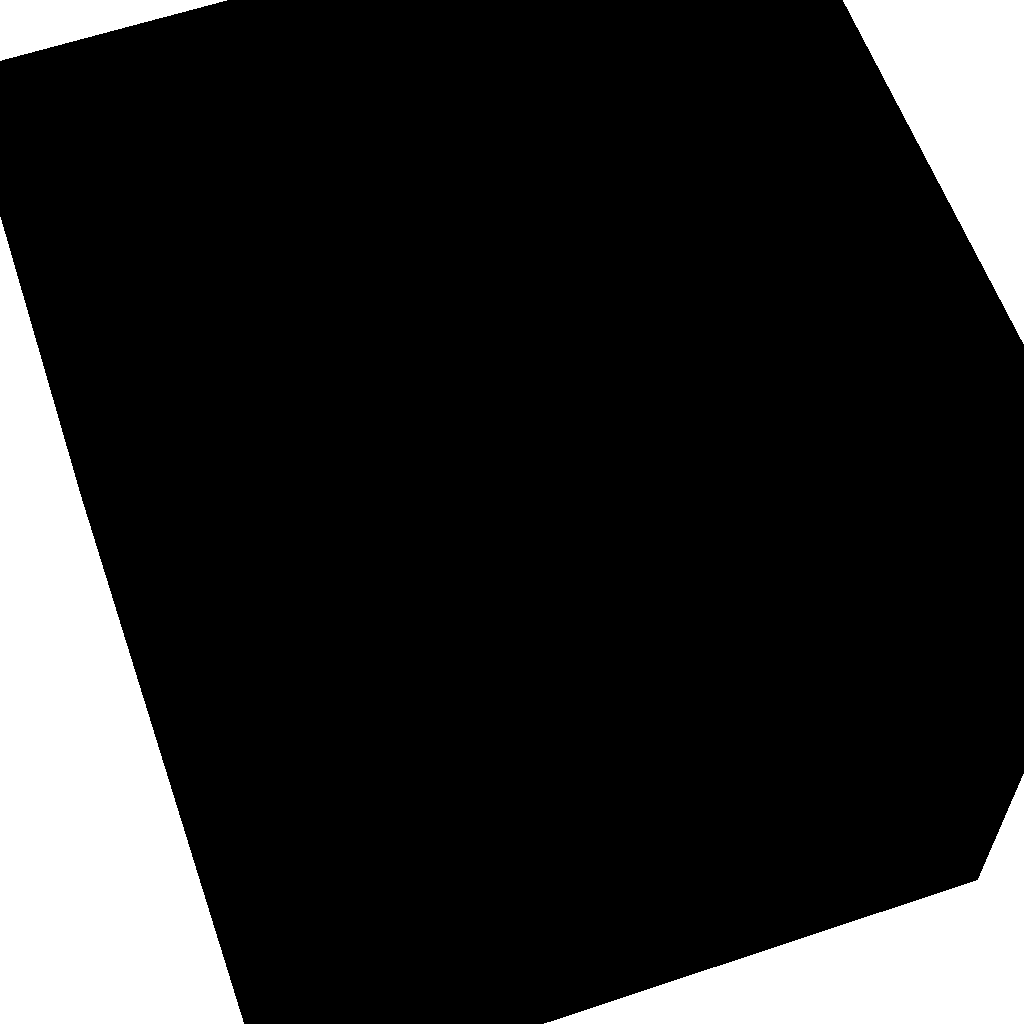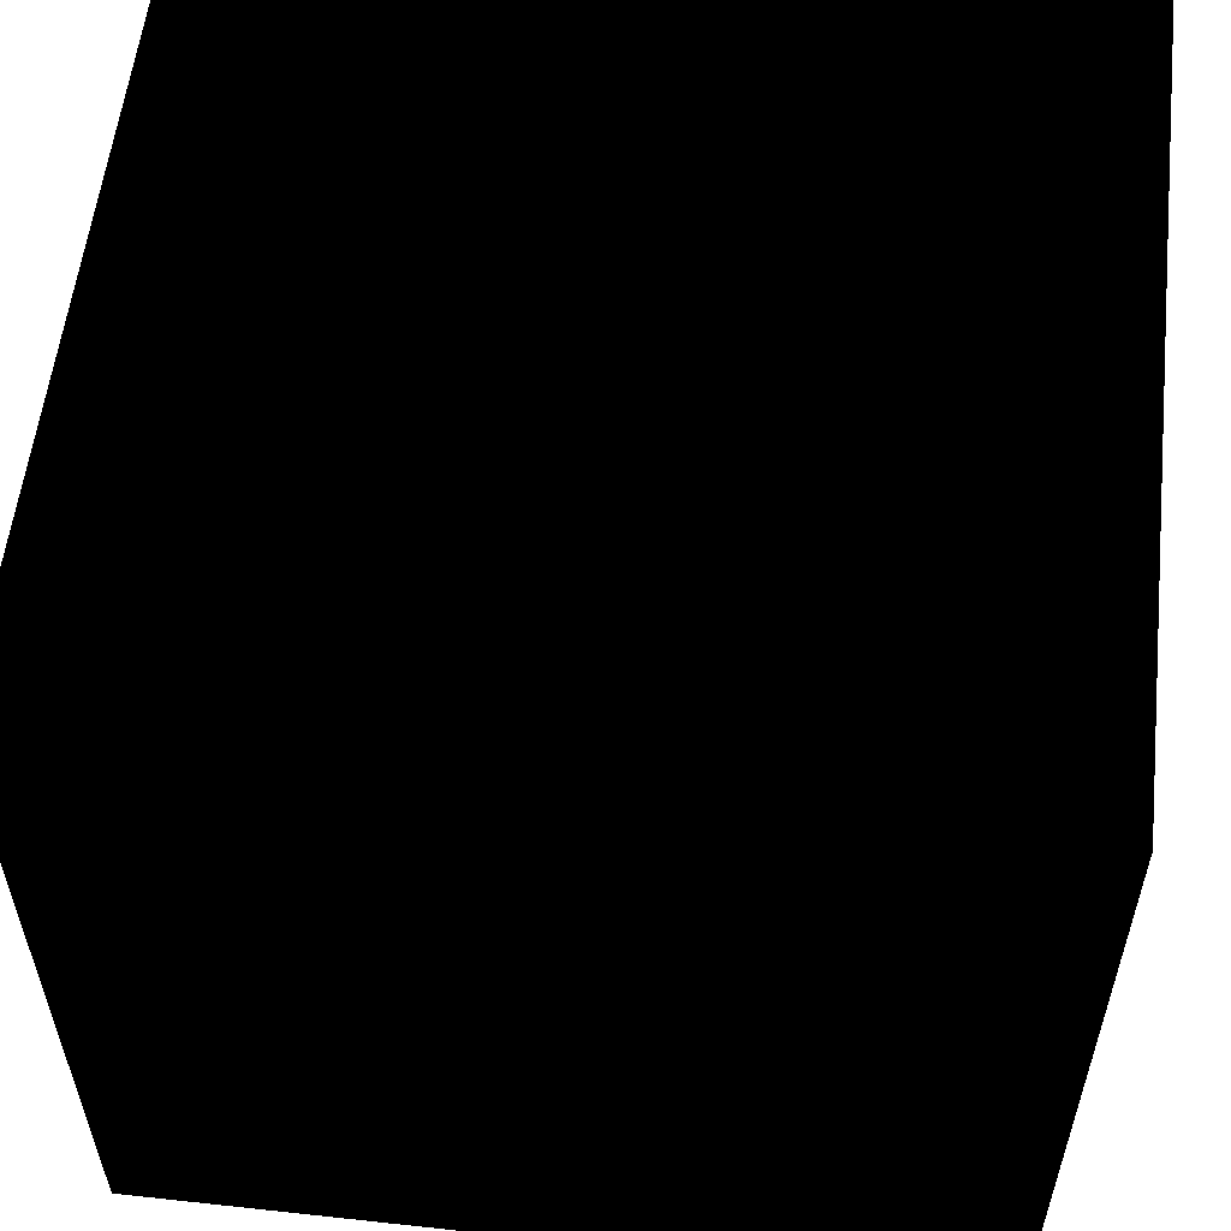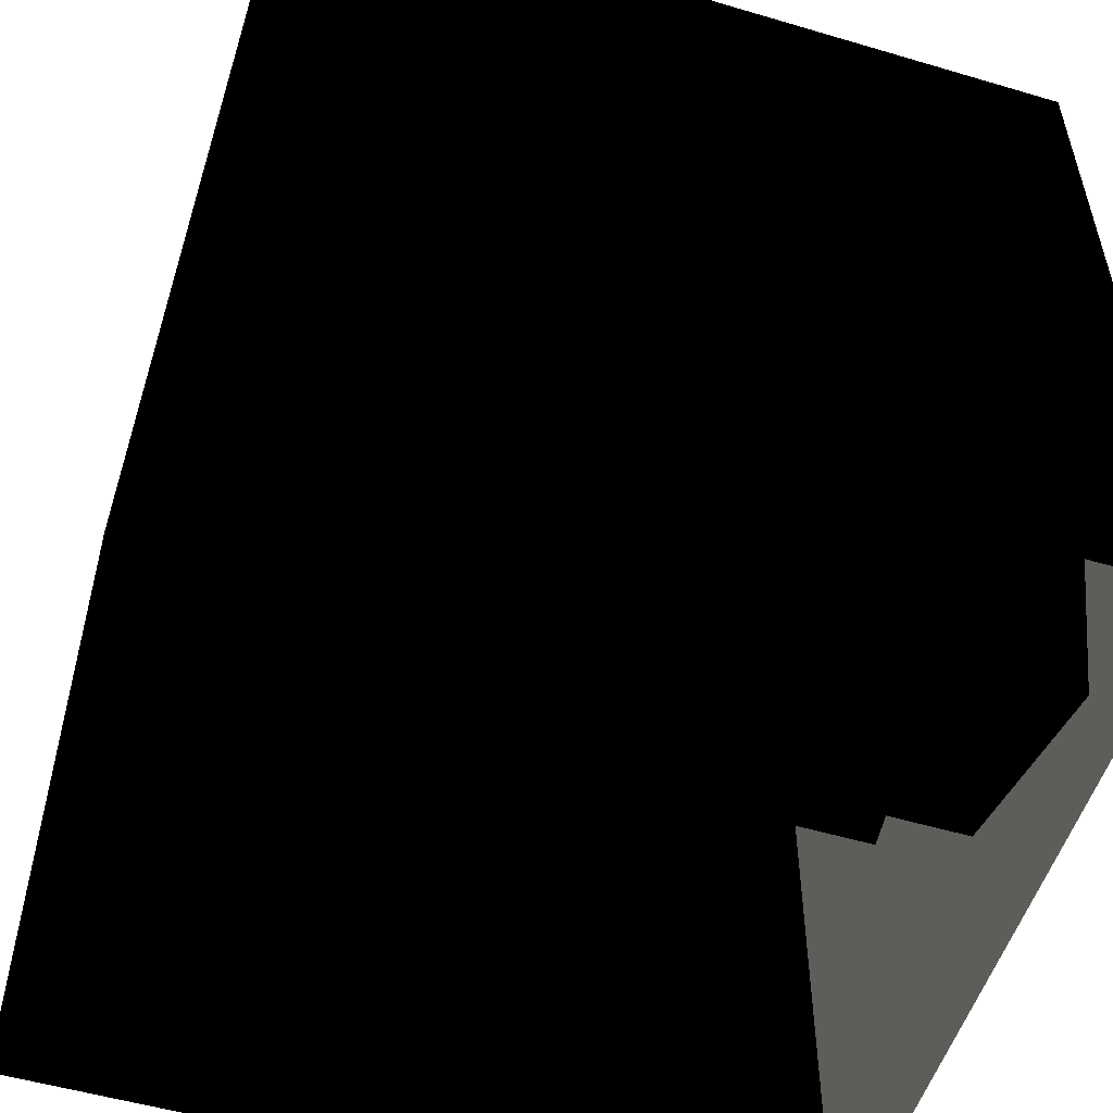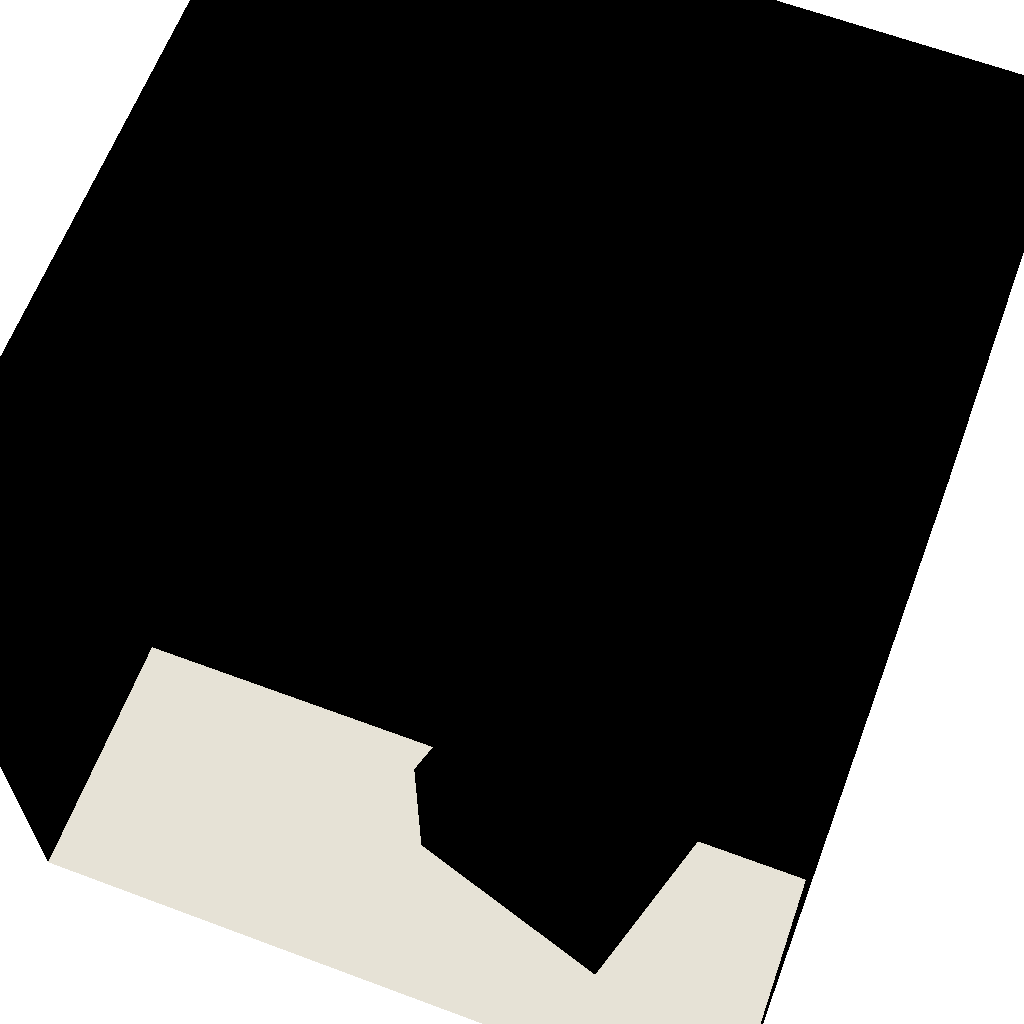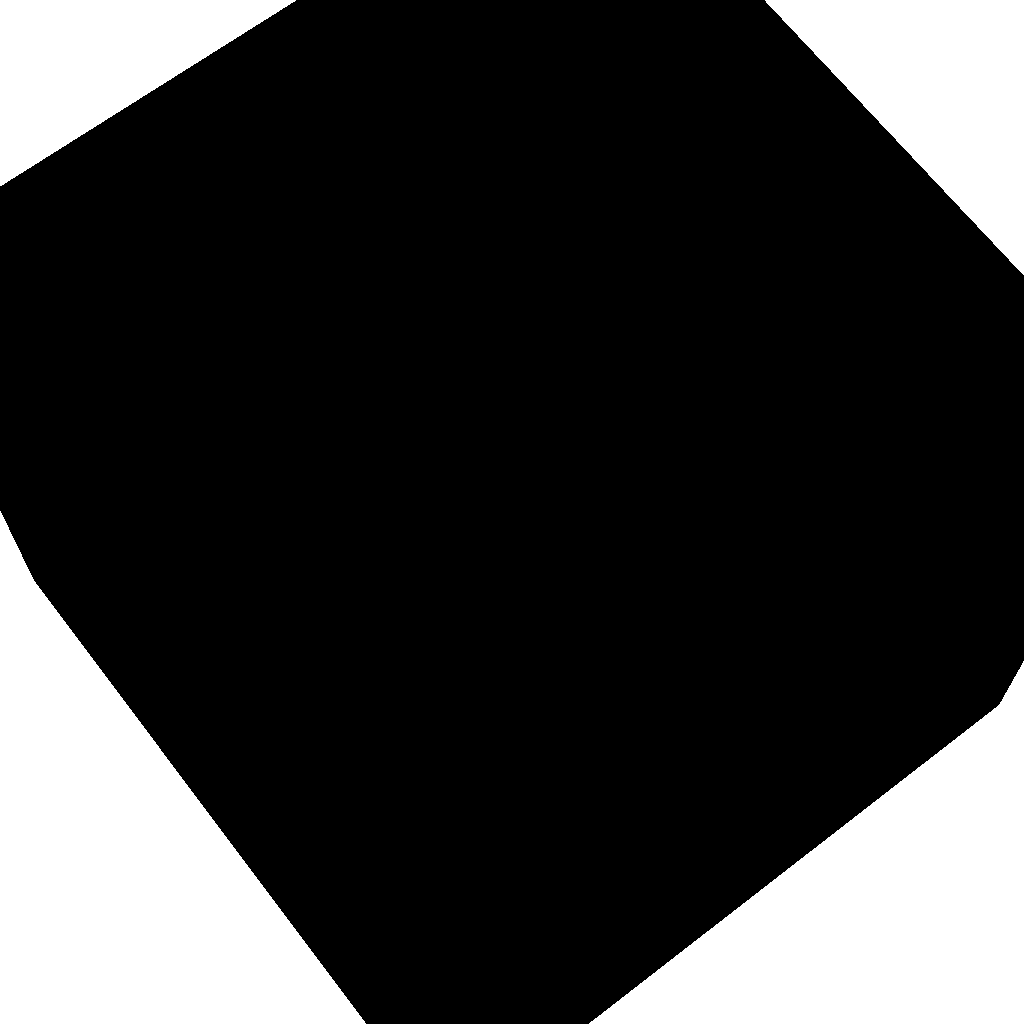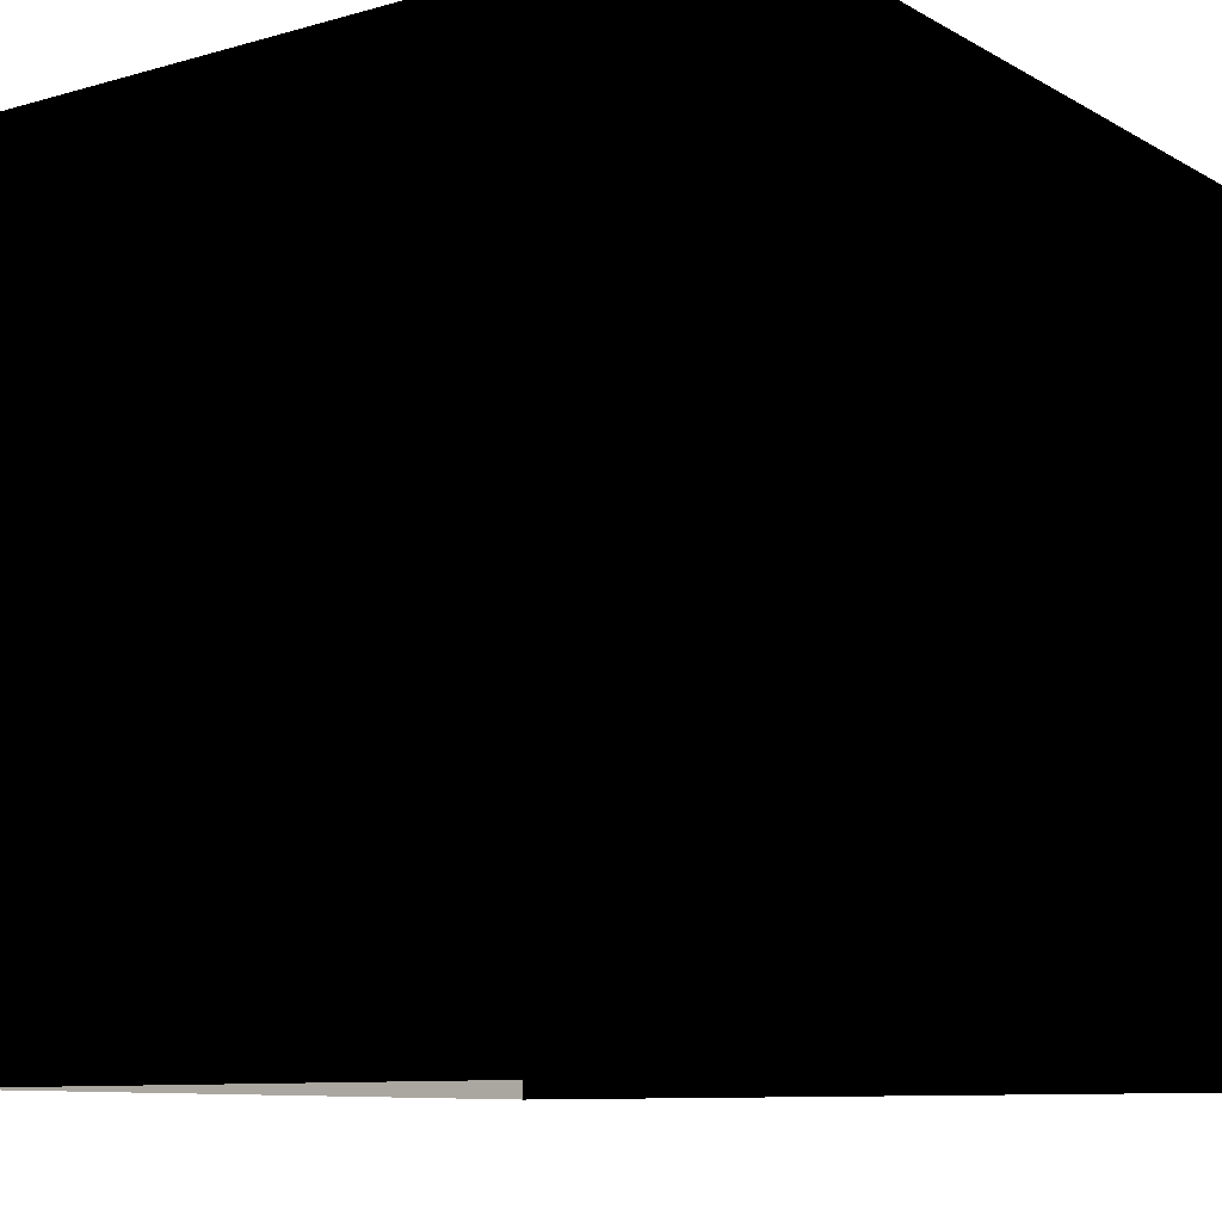
<metadata>
{"format":"obj","ext":"obj","renderer":"f3d","projection":"perspective","resolution":1024,"background":"white","views":[{"elev":60.8,"azim":70.8,"up":"+Y"},{"elev":56.9,"azim":-83.5,"up":"+Y"},{"elev":-53.7,"azim":-107.5,"up":"+Z"},{"elev":63.8,"azim":-159.3,"up":"+Y"},{"elev":68.1,"azim":-127.6,"up":"+Z"},{"elev":-9.6,"azim":125.6,"up":"+Z"}]}
</metadata>
<code>
v 552.8 0   0
v 0 0   0
v 0 0 559.2
v 549.6 0 559.2
f 1 2 3
f 1 3 4
v 556 548.8 0
v 556 548.8 559.2
v 0 548.8 559.2
v 0 548.8   0
f 5 6 7
f 5 7 8
v 549.6   0 559.2
v 0   0 559.2
v 0 548.8 559.2
v 556 548.8 559.2
f 9 10 11
f 9 11 12
v 0   0 559.2
v 0   0   0
v 0 548.8   0
v 0 548.8 559.2
f 13 14 15
f 13 15 16
v 552.8   0   0
v 549.6   0 559.2
v 556 548.8 559.2
v 556 548.8   0
f 17 18 19
f 17 19 20
v 130 165  65
v 82 165 225
v 240 165 272
v 290 165 114
v 290   0 114
v 290 165 114
v 240 165 272
v 240   0 272
v 130   0  65
v 130 165  65
v 290 165 114
v 290   0 114
v 82   0 225
v 82 165 225
v 130 165  65
v 130   0  65
v 240   0 272
v 240 165 272
v 82 165 225
v 82   0 225
f 21 22 23
f 21 23 24
f 25 26 27
f 25 27 28
f 29 30 31
f 29 31 32
f 33 34 35
f 33 35 36
f 37 38 39
f 37 39 40
v 423 330 247
v 265 330 296
v 314 330 456
v 472 330 406
v 423   0 247
v 423 330 247
v 472 330 406
v 472   0 406
v 472   0 406
v 472 330 406
v 314 330 456
v 314   0 456
v 314   0 456
v 314 330 456
v 265 330 296
v 265   0 296
v 265   0 296
v 265 330 296
v 423 330 247
v 423   0 247
f 41 42 43
f 41 43 44
f 45 46 47
f 45 47 48
f 49 50 51
f 49 51 52
f 53 54 55
f 53 55 56
f 57 58 59
f 57 59 60
v 343 548.8 227
v 343 548.8 332
v 213 548.8 332
v 213 548.8 227
f -1 -2 -3 -4
v  278 273 -800
v  278 273 0
g Camera

</code>
